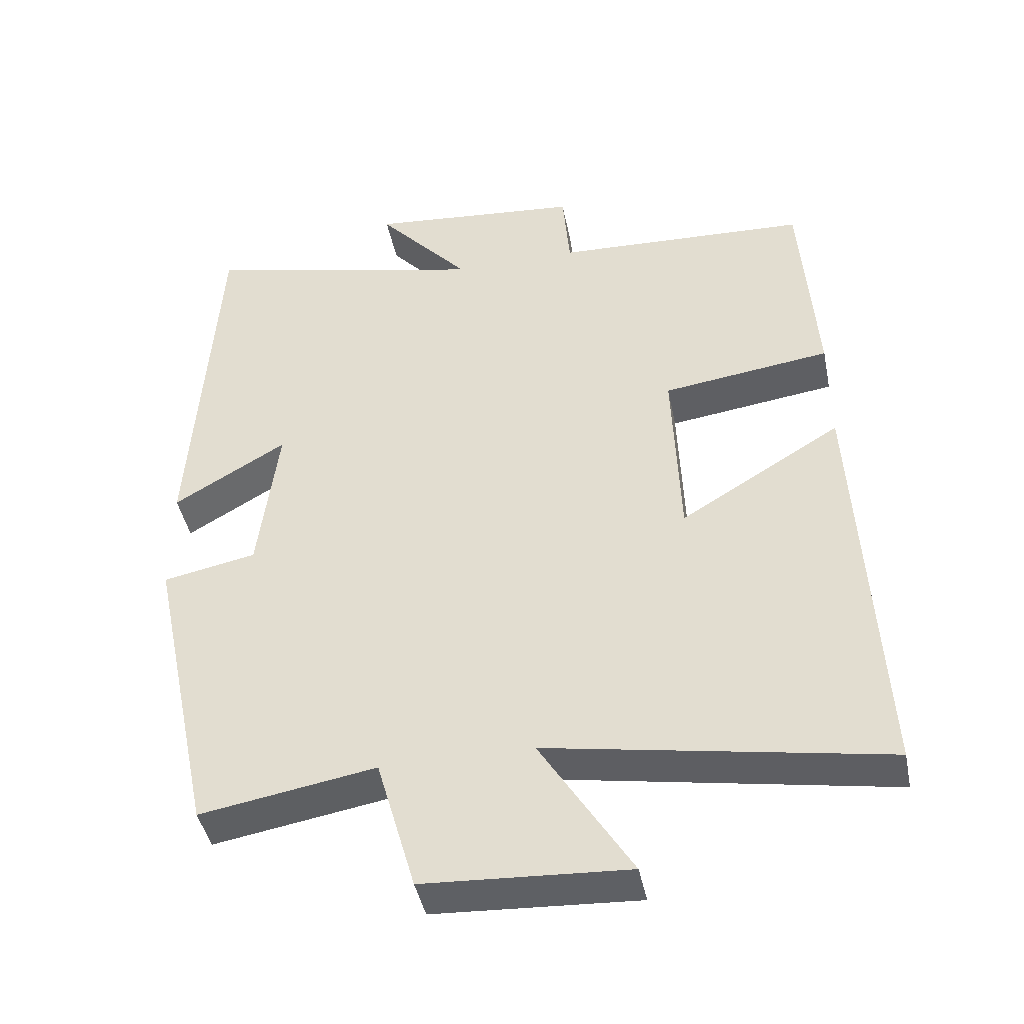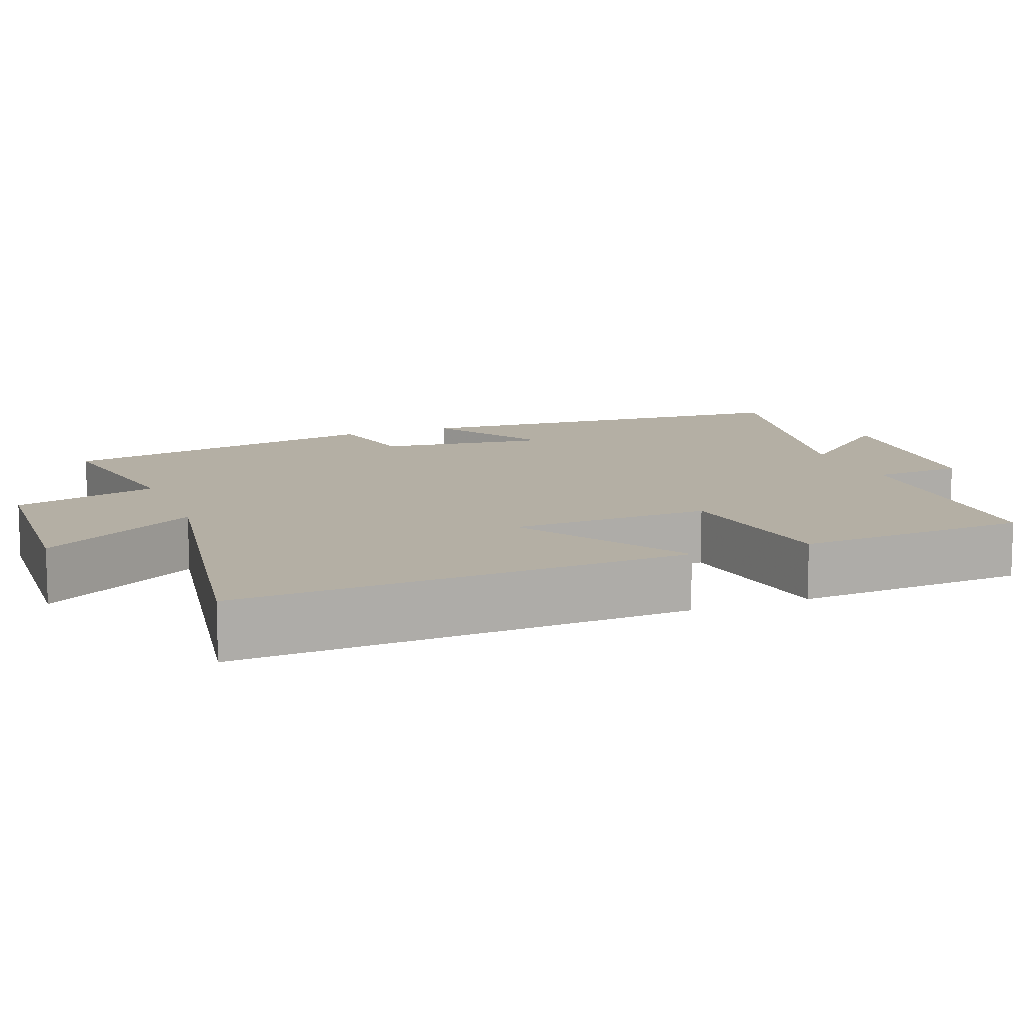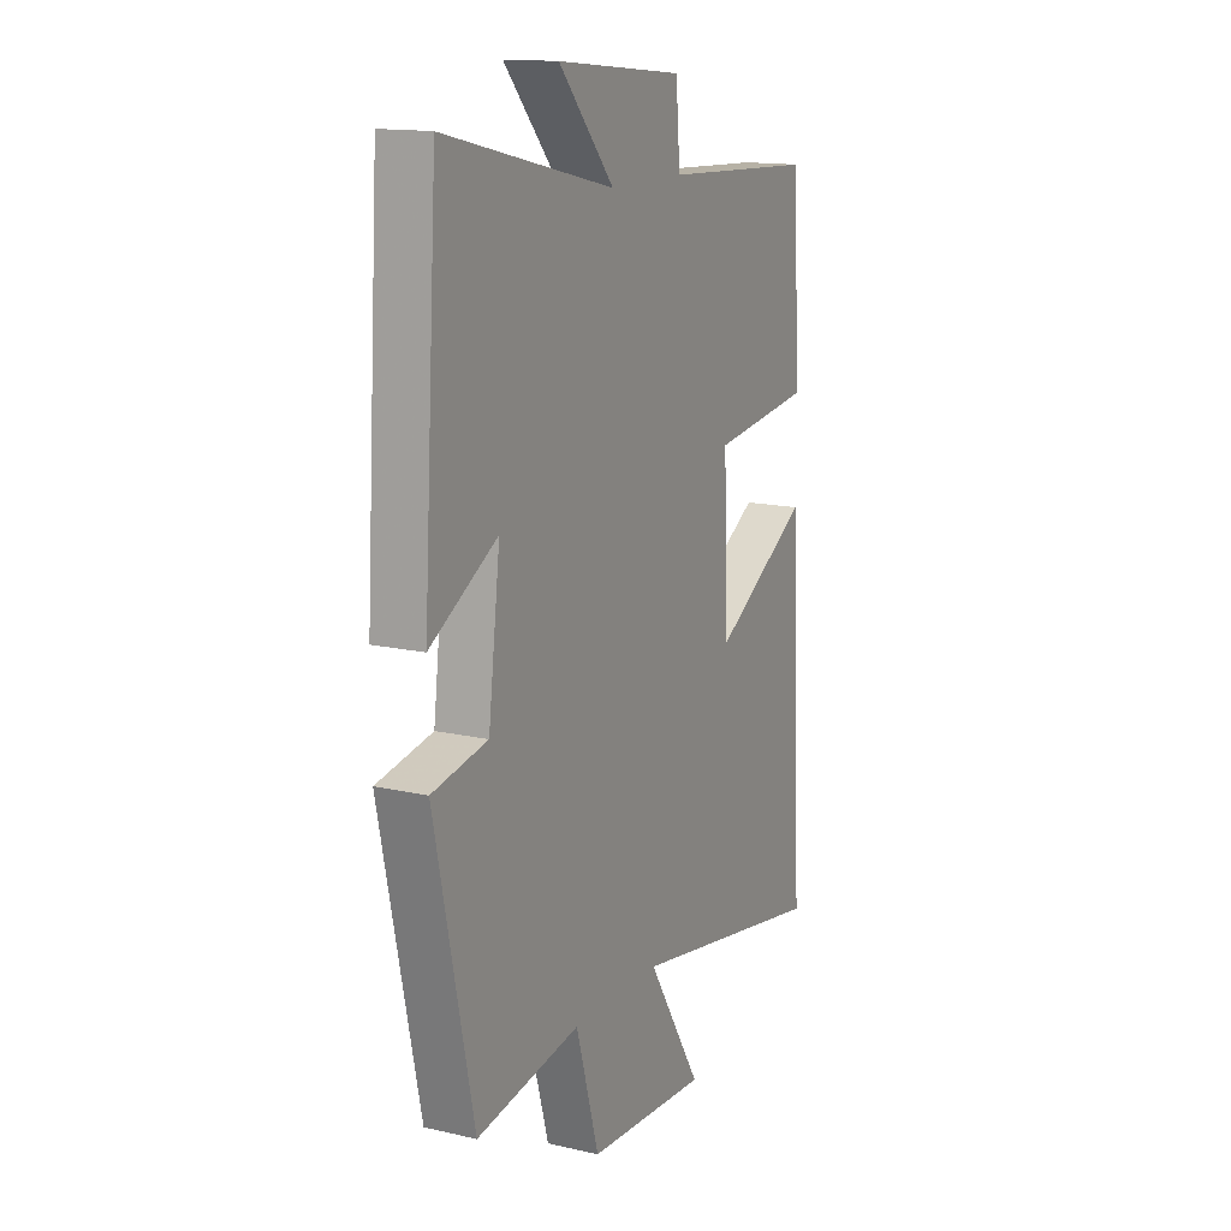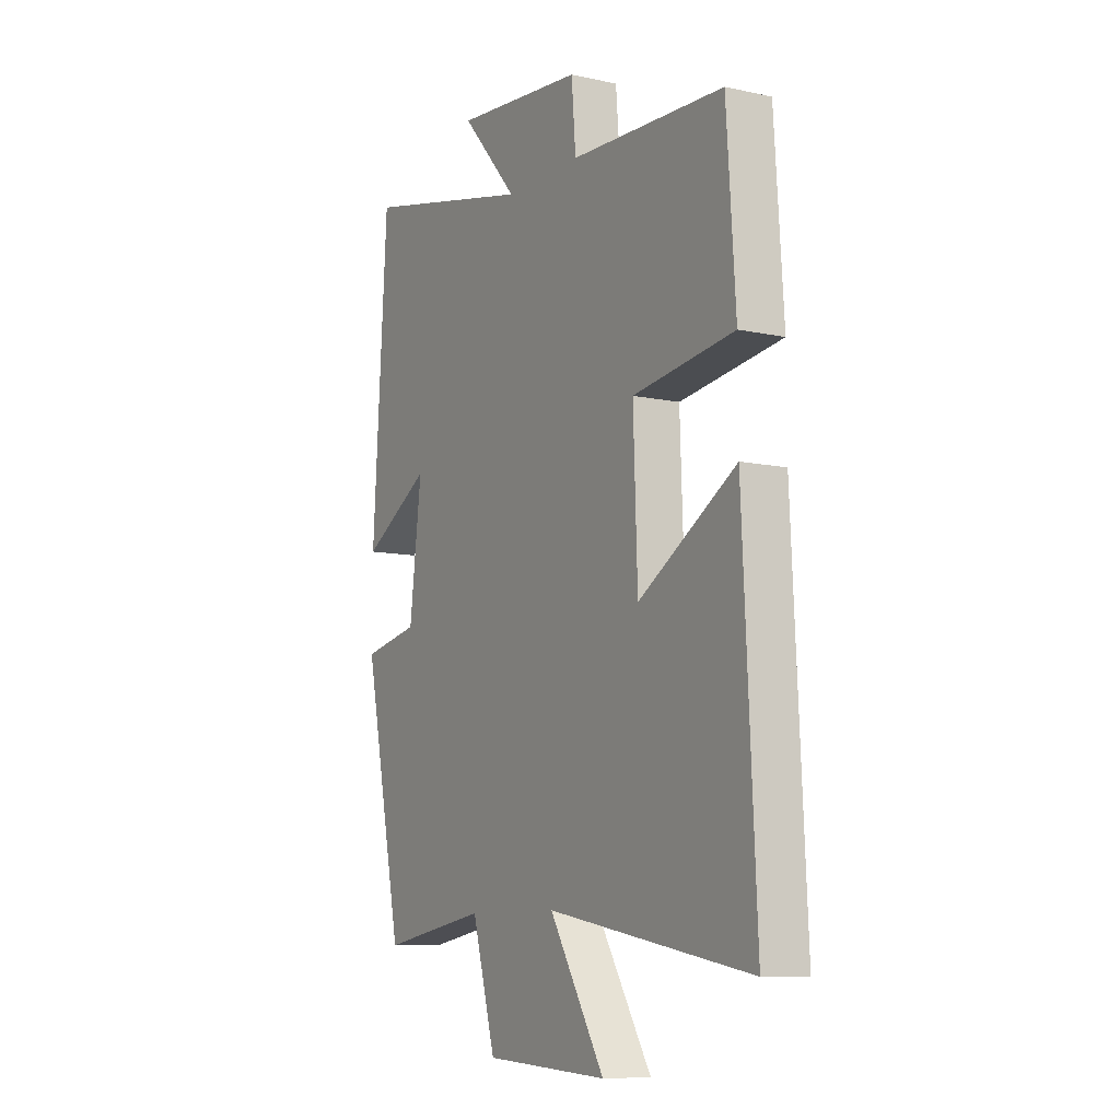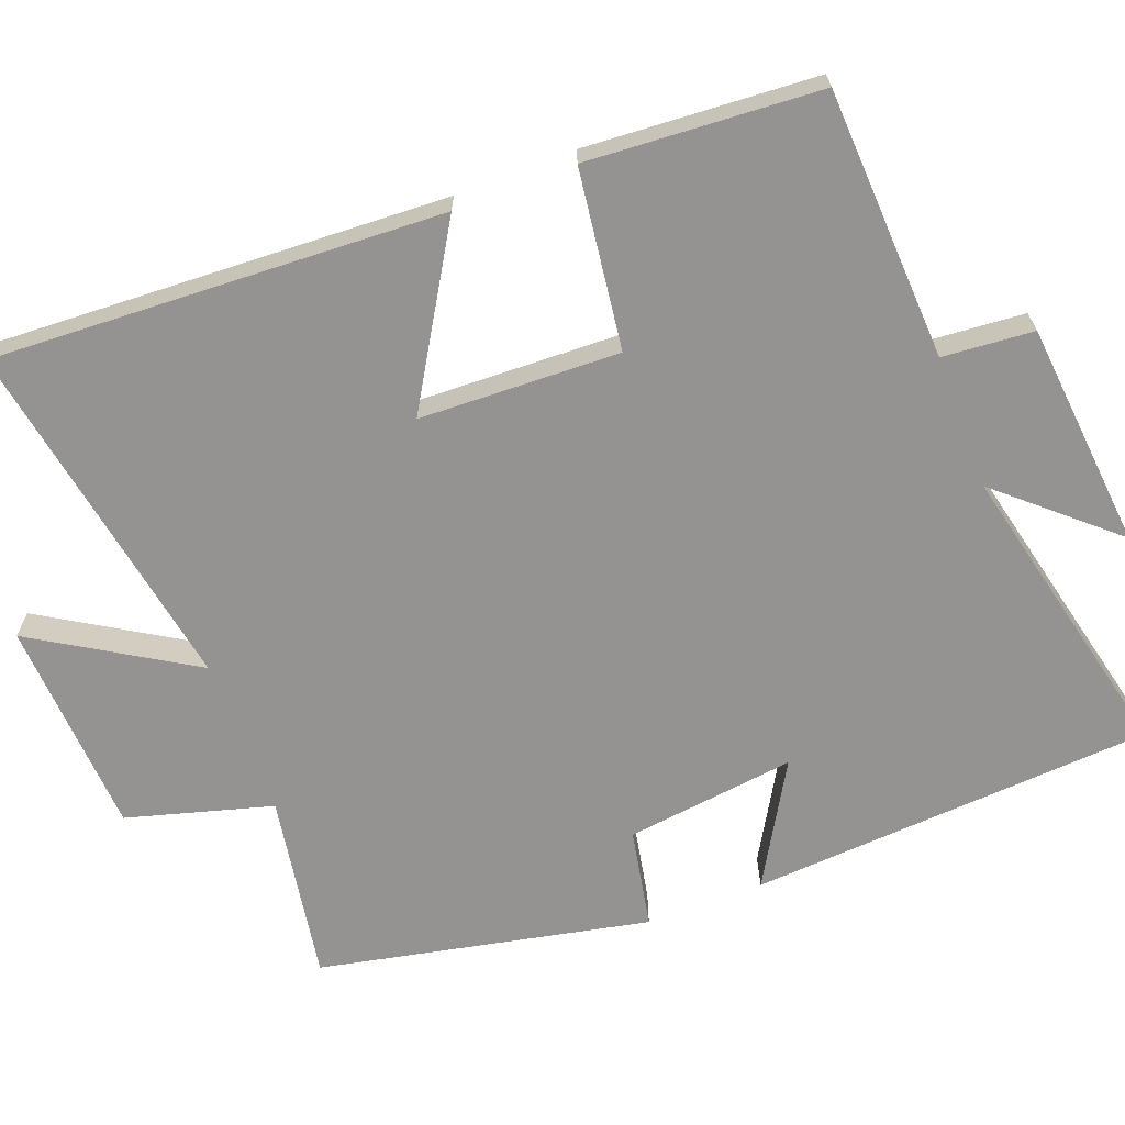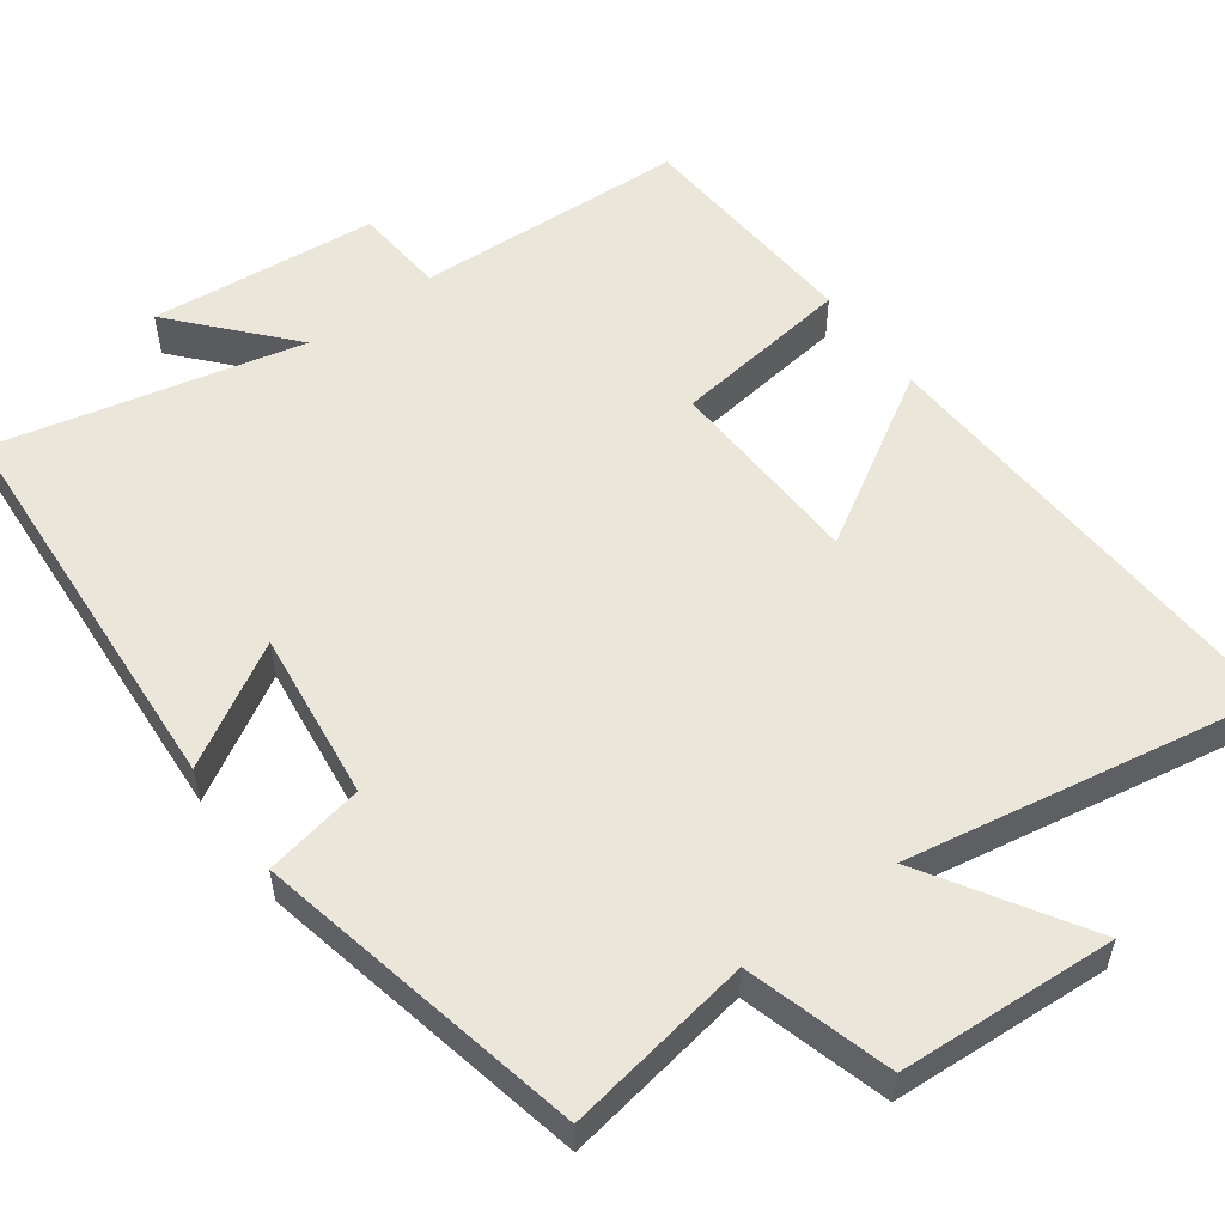
<metadata>
{"format":"obj","ext":"obj","renderer":"f3d","projection":"perspective","resolution":1024,"background":"white","views":[{"elev":-43.6,"azim":-168.6,"up":"+Z"},{"elev":11.3,"azim":-111.3,"up":"+Y"},{"elev":14.6,"azim":116.5,"up":"+Z"},{"elev":-9.4,"azim":-119.8,"up":"+Z"},{"elev":-66.8,"azim":-69.0,"up":"+Y"},{"elev":55.0,"azim":143.8,"up":"+Y"}]}
</metadata>
<code>
v -0.53 0.07 -0.583
v -0.5 0.07 0.015
v -0.272 0.07 -0.123
v -0.262 0.07 0.143
v -0.5 0.07 0.175
v -0.479 0.07 0.484
v -0.118 0.07 0.5
v -0.108 0.07 0.621
v 0.194 0.07 0.649
v 0.062 0.07 0.5
v 0.466 0.07 0.592
v 0.5 0.07 0.054
v 0.34 0.07 0.148
v 0.368 0.07 -0.078
v 0.5 0.07 -0.104
v 0.408 0.07 -0.542
v 0.16 0.07 -0.5
v 0.105 0.07 -0.693
v -0.183 0.07 -0.709
v -0.054 0.07 -0.5
v -0.53 0 -0.583
v -0.5 0 0.015
v -0.272 0 -0.123
v -0.262 0 0.143
v -0.5 0 0.175
v -0.479 0 0.484
v -0.118 0 0.5
v -0.108 0 0.621
v 0.194 0 0.649
v 0.062 0 0.5
v 0.466 0 0.592
v 0.5 0 0.054
v 0.34 0 0.148
v 0.368 0 -0.078
v 0.5 0 -0.104
v 0.408 0 -0.542
v 0.16 0 -0.5
v 0.105 0 -0.693
v -0.183 0 -0.709
v -0.054 0 -0.5
f 17 18 19 20
f 14 15 16 17
f 13 14 17 20
f 10 11 12 13
f 10 13 20
f 7 8 9 10
f 6 7 10
f 5 6 10
f 4 5 10
f 3 4 10 20
f 1 2 3 20
f 40 39 38 37
f 37 36 35 34
f 40 37 34 33
f 33 32 31 30
f 40 33 30
f 30 29 28 27
f 30 27 26
f 30 26 25
f 30 25 24
f 40 30 24 23
f 40 23 22 21
f 1 21 22 2
f 2 22 23 3
f 3 23 24 4
f 4 24 25 5
f 5 25 26 6
f 6 26 27 7
f 7 27 28 8
f 8 28 29 9
f 9 29 30 10
f 10 30 31 11
f 11 31 32 12
f 12 32 33 13
f 13 33 34 14
f 14 34 35 15
f 15 35 36 16
f 16 36 37 17
f 17 37 38 18
f 18 38 39 19
f 19 39 40 20
f 20 40 21 1

</code>
